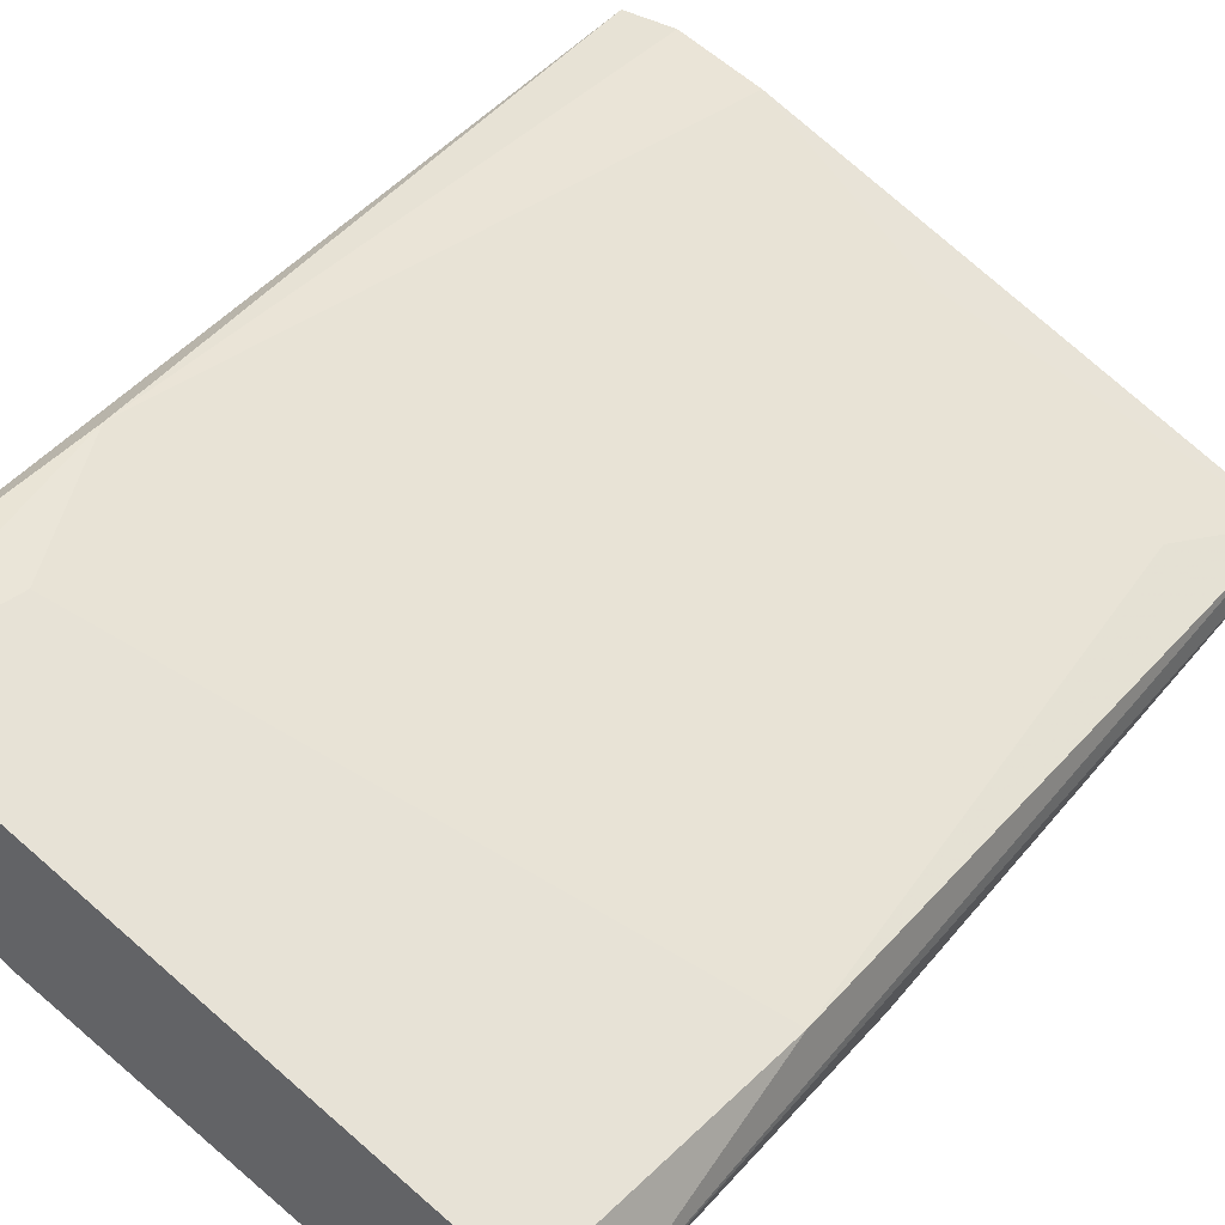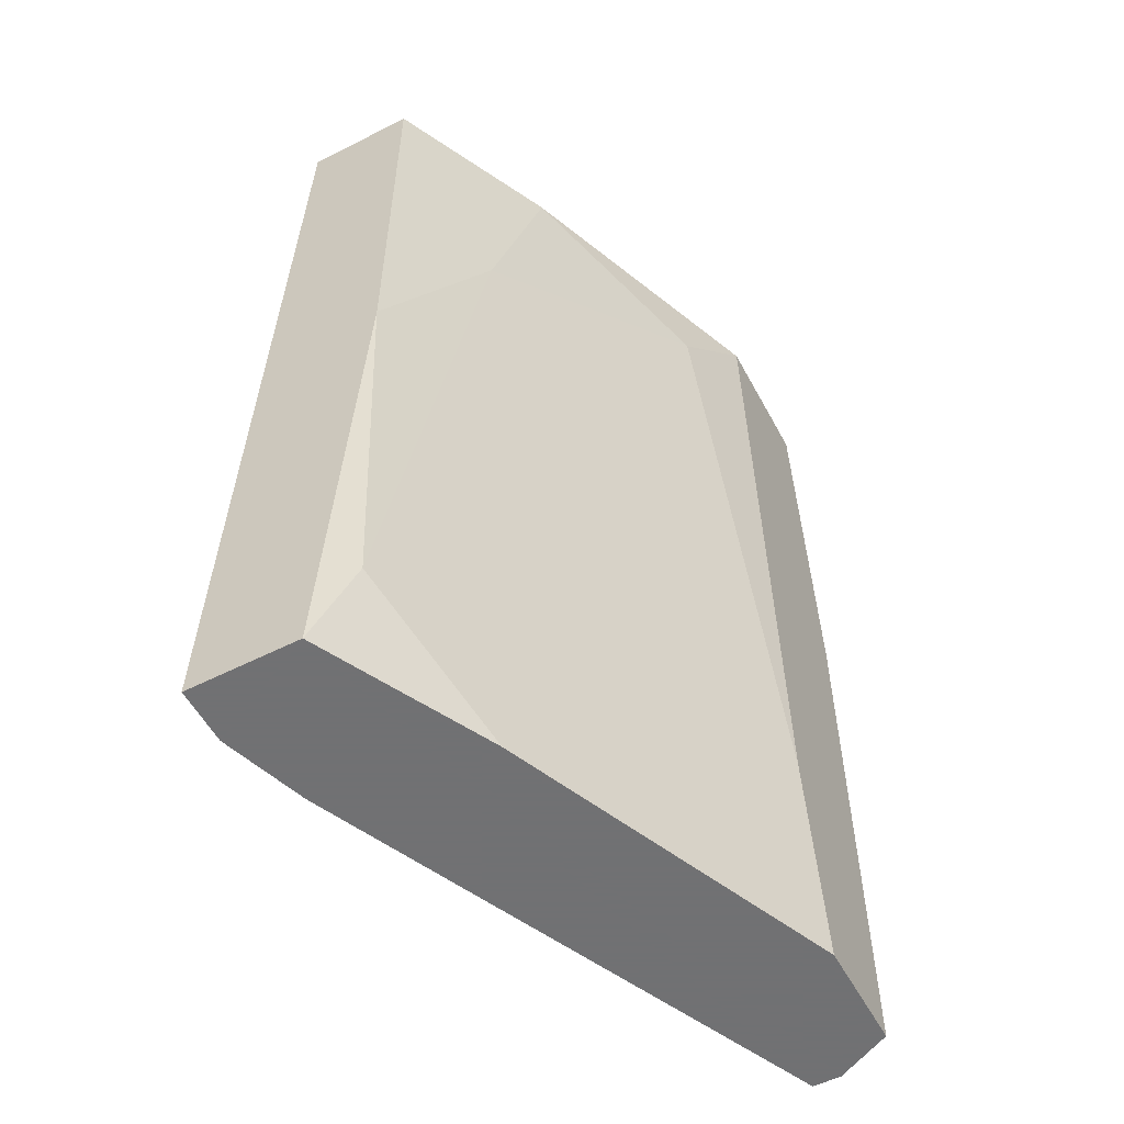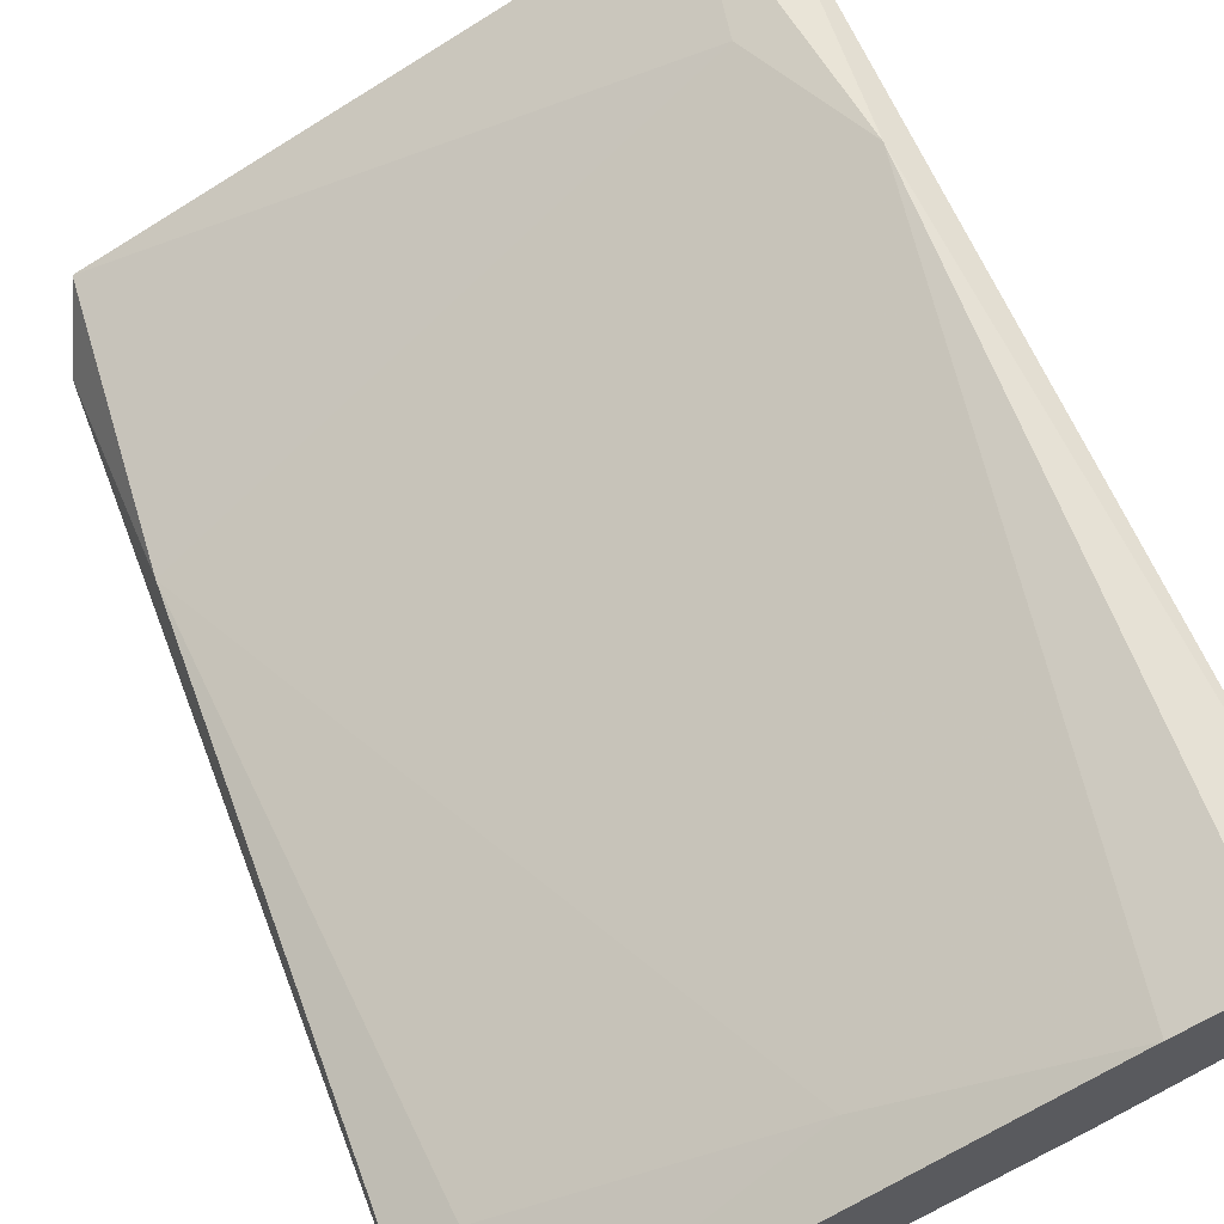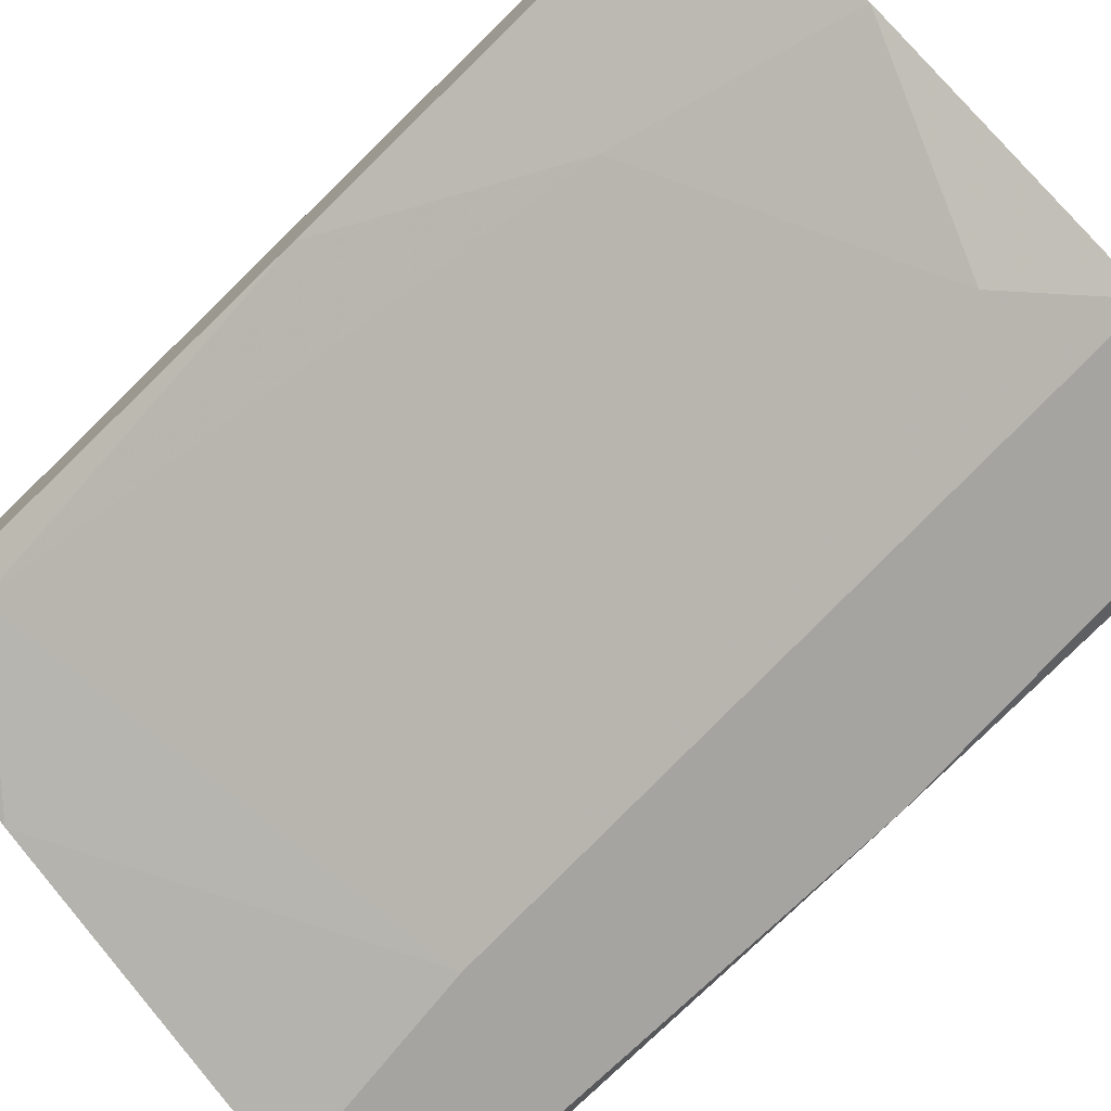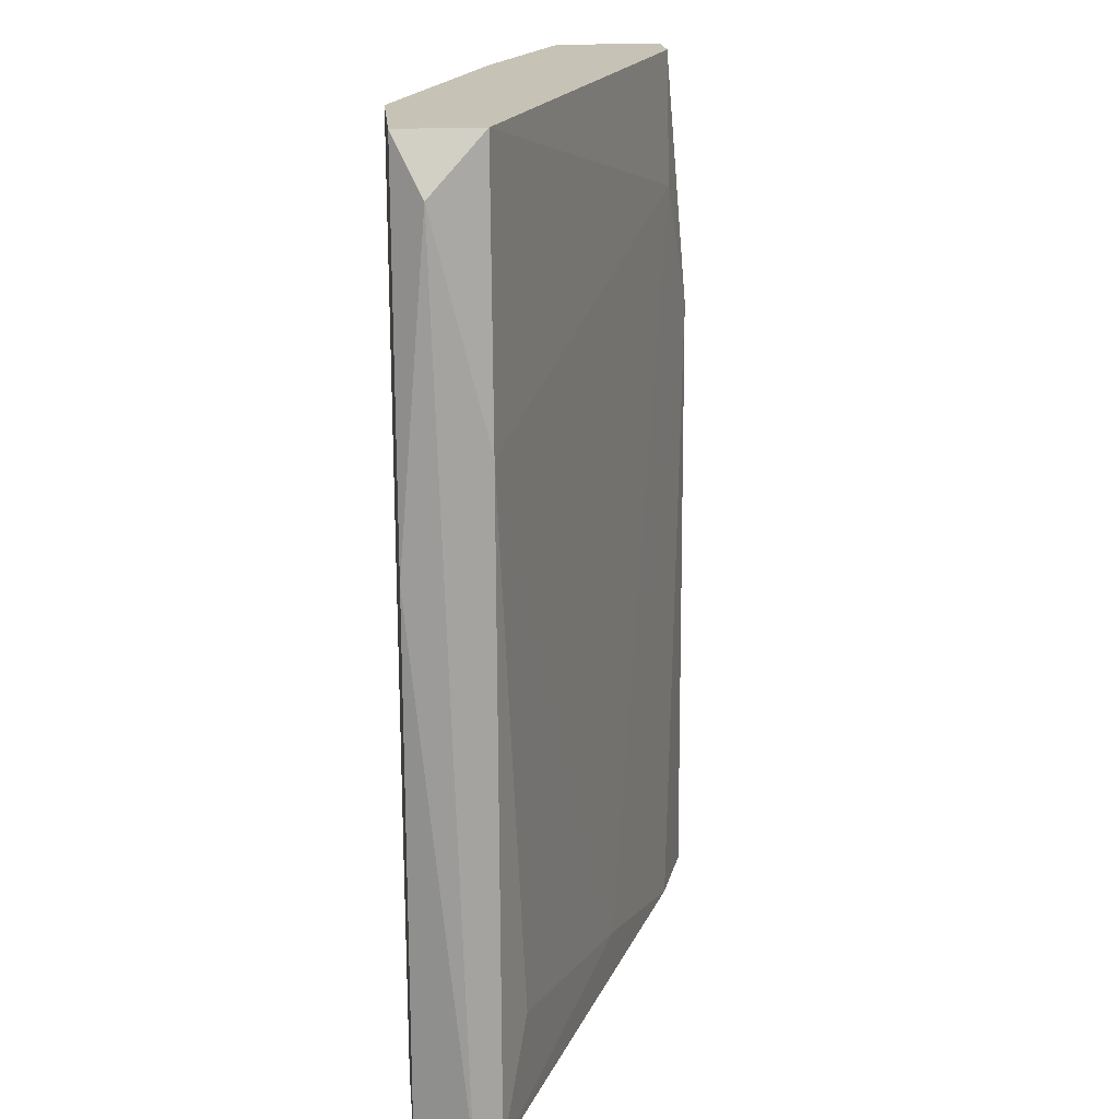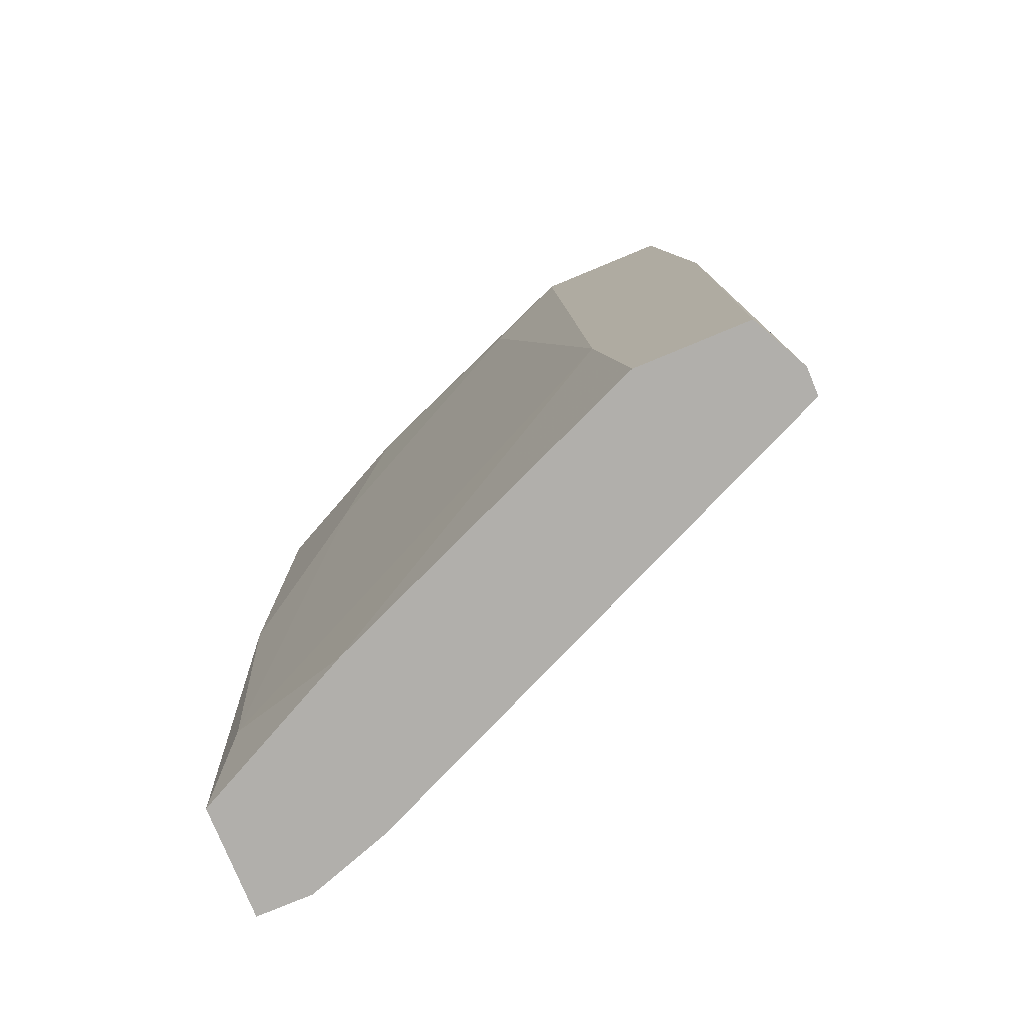
<metadata>
{"format":"obj","ext":"obj","renderer":"f3d","projection":"perspective","resolution":1024,"background":"white","views":[{"elev":40.4,"azim":-145.2,"up":"+Z"},{"elev":-55.3,"azim":118.1,"up":"+Y"},{"elev":64.8,"azim":-22.8,"up":"+Z"},{"elev":-73.4,"azim":134.4,"up":"+Z"},{"elev":19.2,"azim":-95.4,"up":"+Y"},{"elev":-78.3,"azim":-157.5,"up":"+Y"}]}
</metadata>
<code>
v -0.03987 0.01166 0.007121
v -0.02315 0.01166 0.01862
v -0.02315 0.01166 0.01444
v -0.02315 -0.00508 0.01444
v -0.02315 -0.0239 0.01967
v -0.02315 -0.0239 0.01548
v -0.02628 0.006425 0.01862
v -0.04197 -0.0239 0.007121
v -0.0472 -0.0239 0.009212
v -0.0472 -0.0239 0.01026
v -0.04614 -0.0239 0.007121
v -0.04614 0.009564 0.008167
v -0.04614 0.001198 0.01026
v -0.04614 -0.002985 0.007121
v -0.03674 0.008517 0.008167
v -0.02524 0.01166 0.01862
v -0.02524 -0.0239 0.01967
v -0.02838 -0.0239 0.01862
v -0.02942 0.01166 0.0113
v -0.02942 -0.0239 0.01235
v -0.04092 -0.01553 0.007121
v -0.0451 0.01166 0.01026
v -0.0451 0.01166 0.007121
v -0.0451 -0.01971 0.0113
v -0.03569 -0.02181 0.01548
v -0.0242 -0.01971 0.01444
v -0.0242 0.001198 0.01967
v -0.02733 0.00329 0.01235
f 21 26 20
f 10 9 6
f 2 1 22
f 10 6 17
f 6 9 8
f 2 6 3
f 1 2 3
f 22 1 23
f 1 8 23
f 6 2 5
f 17 6 5
f 8 9 11
f 23 8 11
f 7 22 13
f 25 7 13
f 7 25 27
f 5 2 27
f 17 5 27
f 9 10 12
f 22 23 12
f 10 13 12
f 13 22 12
f 8 1 21
f 28 26 21
f 1 15 21
f 15 28 21
f 2 22 16
f 22 7 16
f 27 2 16
f 7 27 16
f 10 17 18
f 25 10 18
f 17 27 18
f 27 25 18
f 3 6 4
f 28 3 4
f 6 26 4
f 26 28 4
f 10 25 24
f 13 10 24
f 25 13 24
f 1 3 19
f 3 28 19
f 15 1 19
f 28 15 19
f 11 9 14
f 23 11 14
f 9 12 14
f 12 23 14
f 6 8 20
f 26 6 20
f 8 21 20

</code>
